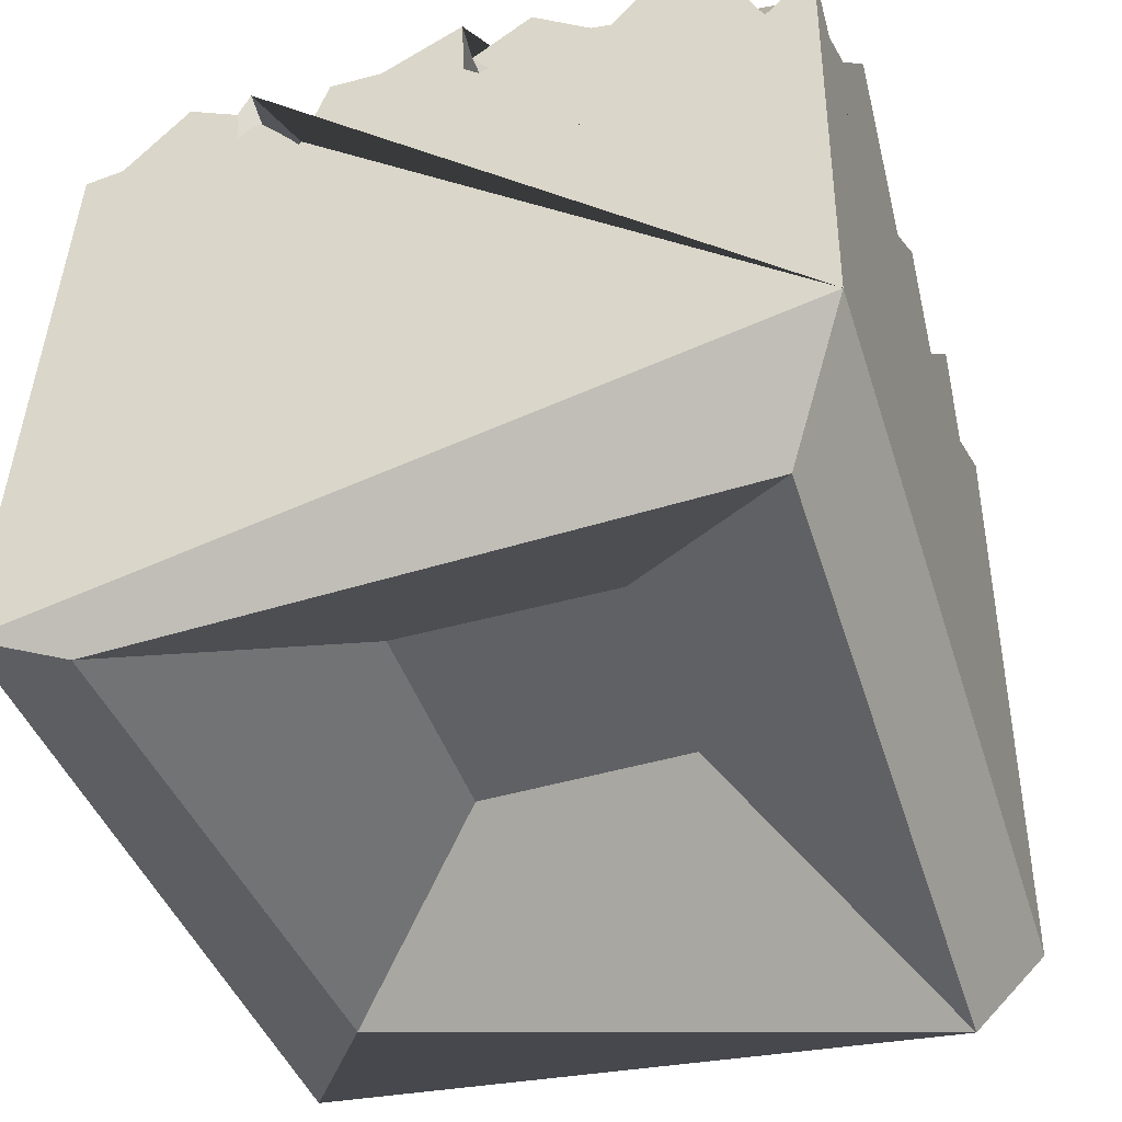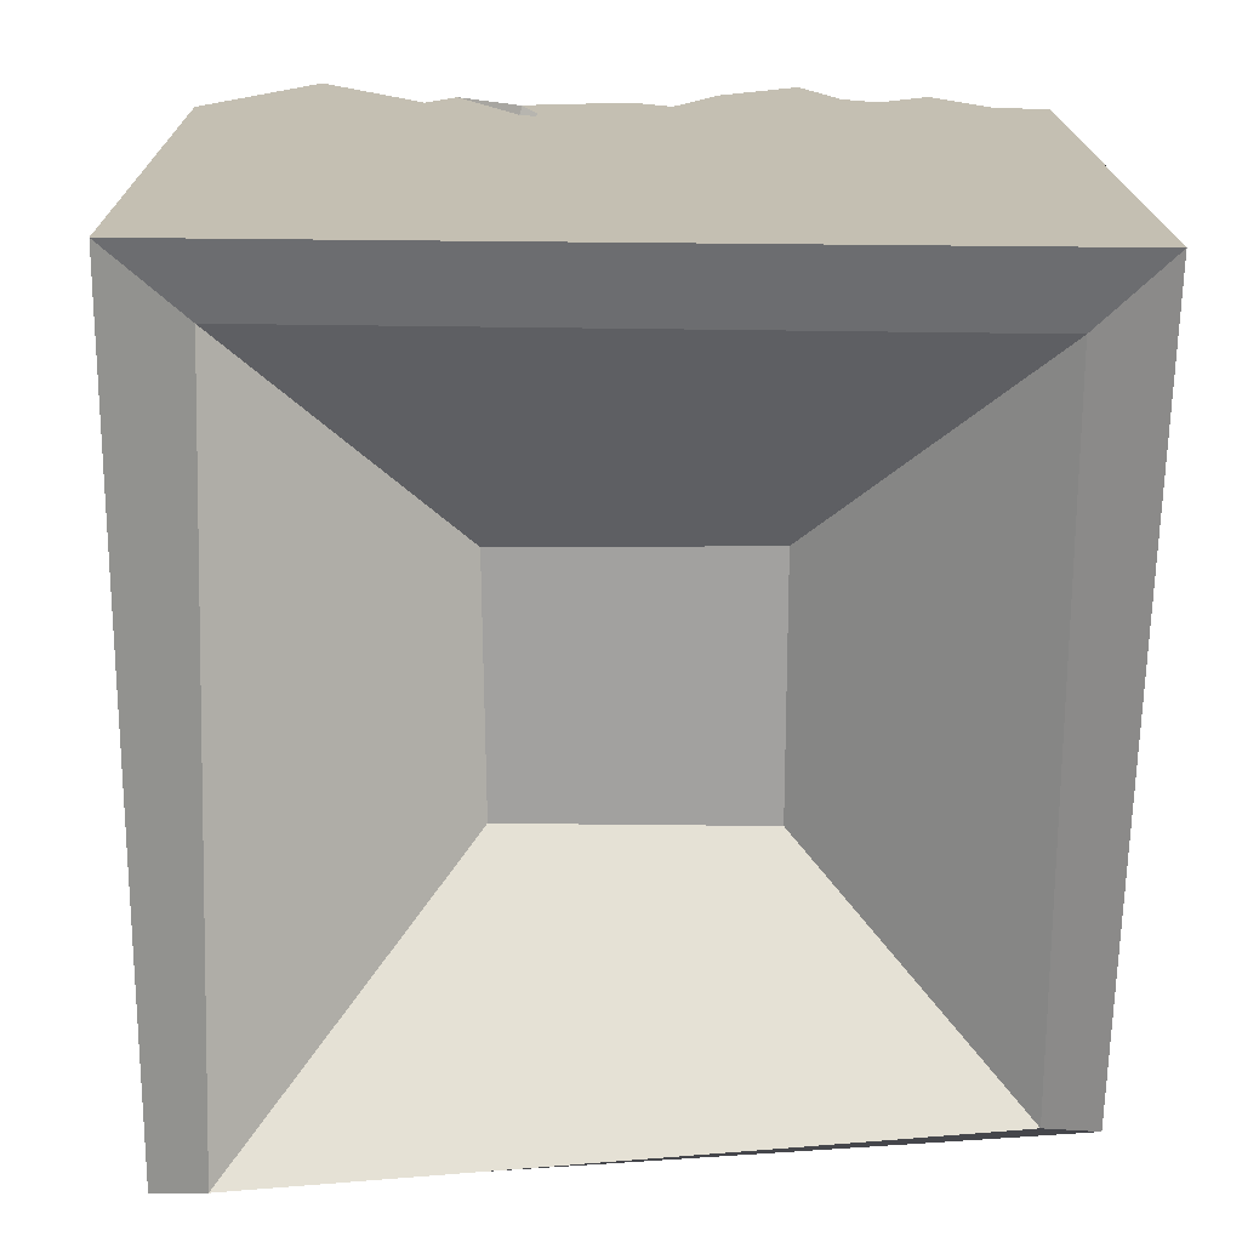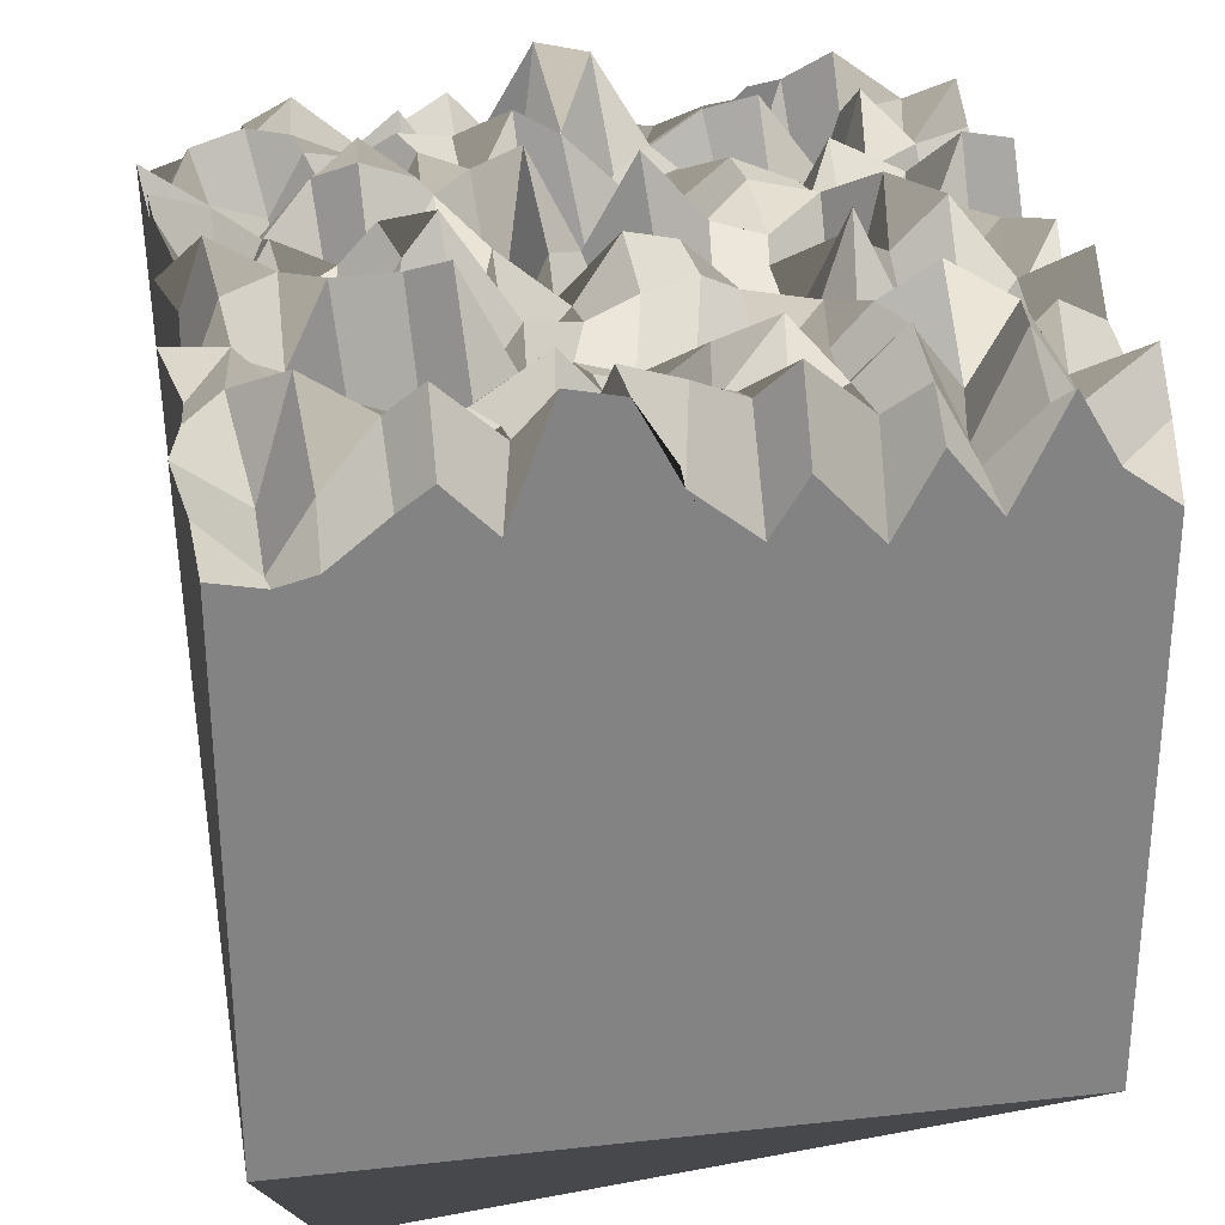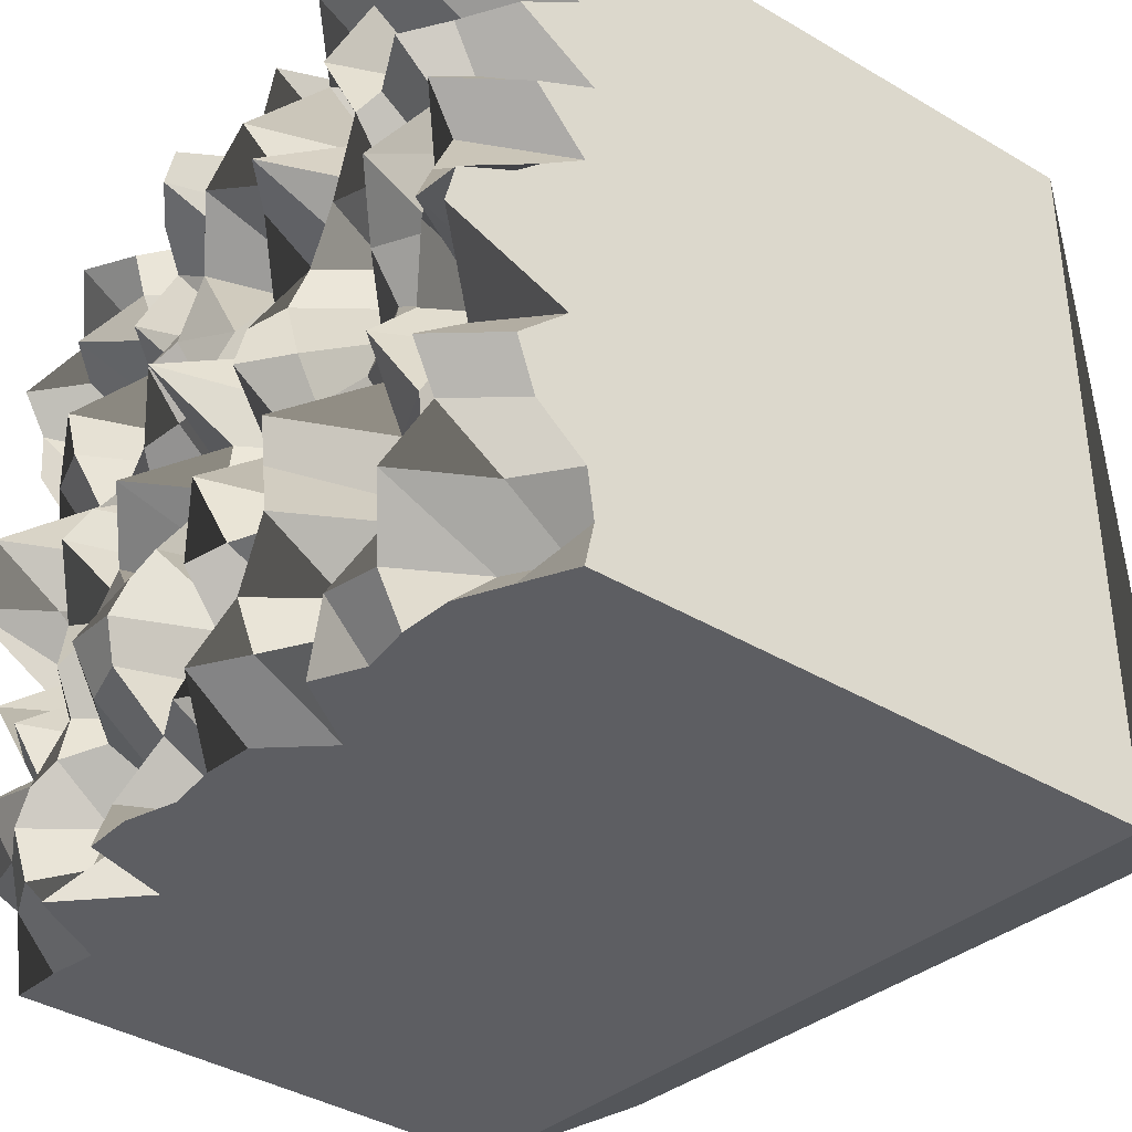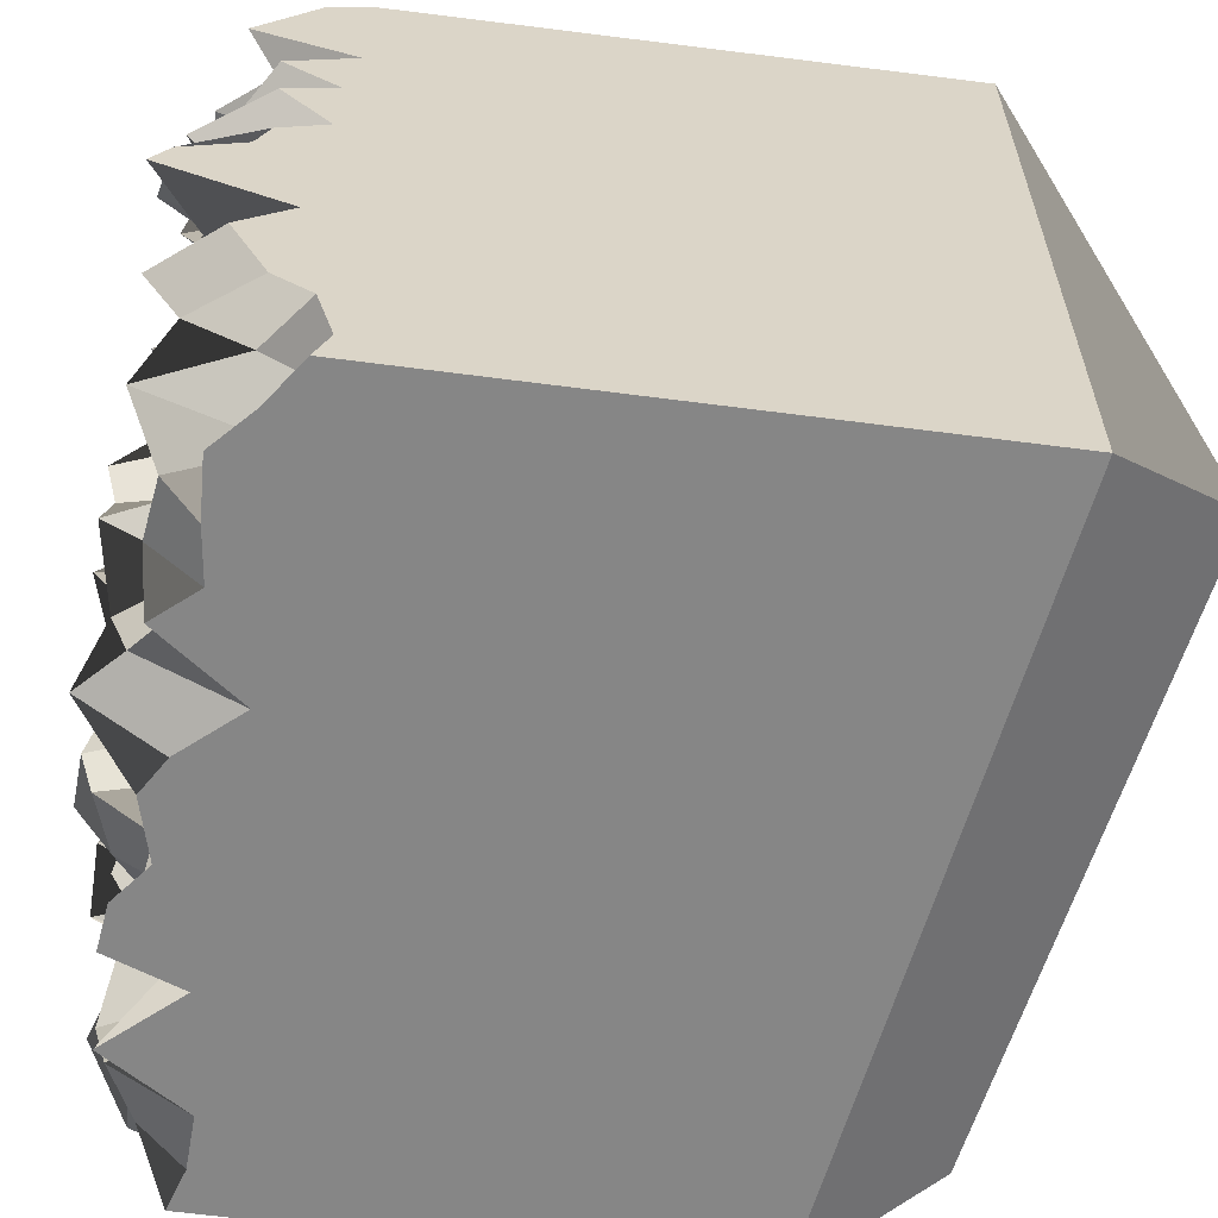
<metadata>
{"format":"obj","ext":"obj","renderer":"f3d","projection":"perspective","resolution":1024,"background":"white","views":[{"elev":-46.7,"azim":108.3,"up":"+Y"},{"elev":18.2,"azim":0.4,"up":"+Z"},{"elev":28.4,"azim":-99.6,"up":"+Y"},{"elev":-39.6,"azim":-126.4,"up":"+Z"},{"elev":-61.6,"azim":-97.4,"up":"+Z"}]}
</metadata>
<code>
o Cube
v 2.678 3.476 -2.88
v 2.637 3.419 2.672
v -2.839 3.103 -2.828
v -2.87 3.116 2.732
v -0.03081 3.058 2.768
v 2.523 4.302 -0.2092
v -3.039 3.55 -0.1919
v -0.1852 3.808 -2.936
v -0.04004 3.148 -0.03109
v -1.601 3.739 2.633
v 2.735 3.823 1.352
v -2.975 3.658 -1.538
v 1.366 2.895 -2.815
v 1.295 3.556 2.714
v 2.754 3.374 -1.425
v -2.924 3.628 1.294
v -1.443 3.538 -2.828
v -0.009611 2.852 1.388
v -0.2241 4.113 -1.57
v 1.09 4.135 -0.2378
v -1.479 3.487 -0.0645
v -1.424 2.917 -1.418
v 1.301 3.395 -1.47
v 1.377 3.002 1.382
v -1.674 3.996 1.18
v -2.115 3.814 2.776
v 2.582 4.101 1.931
v -2.899 3.127 -2.177
v 1.957 3.354 -2.899
v 0.5112 4.139 2.647
v 2.659 3.929 -0.8014
v -3.026 3.578 0.5161
v -0.7315 3.241 -2.818
v -0.1497 3.336 1.978
v -0.2193 3.887 -0.8682
v 1.869 3.376 -0.1749
v -0.7401 3.748 -0.03269
v -0.7751 3.182 2.732
v 2.783 3.557 0.6908
v -3.021 4.188 -0.8759
v 0.5517 3.925 -2.905
v 1.906 4.085 2.646
v 2.61 3.789 -2.235
v -2.849 3.897 2.049
v -2.294 3.591 -2.947
v -0.2115 3.442 0.5337
v -0.04839 3.583 -2.132
v 0.5701 3.34 -0.09932
v -2.167 3.789 -0.05709
v -1.639 3.636 -0.8865
v -1.436 3.363 -2.125
v -0.8857 3.793 -1.542
v -2.28 3.4 -1.54
v 1.2 3.655 -0.85
v 1.37 2.916 -2.114
v 2.07 3.557 -1.415
v 0.4086 4.265 -1.621
v 1.336 3.182 2.047
v 1.125 3.814 0.4873
v 1.91 4.044 1.253
v 0.6836 3.757 1.385
v -1.486 3.497 2.024
v -1.571 3.749 0.5623
v -0.922 4.293 1.222
v -2.302 4.124 1.235
v -2.272 3.562 0.5599
v -0.885 3.791 0.5528
v -0.788 3.244 2.024
v 0.5683 3.647 0.5973
v 1.824 3.753 0.4882
v 1.941 4.037 1.975
v 0.5106 3.752 -2.239
v 1.891 4.014 -2.251
v 2.079 3.298 -0.7099
v -2.28 4.076 -2.239
v -0.86 4.08 -2.22
v -0.7739 3.623 -0.7569
v -2.22 3.157 -0.7962
v 0.6652 2.884 -0.7234
v 0.5721 3.147 1.996
v -2.315 4.061 1.923
v -2.5 3.501 2.748
v 2.679 3.39 2.355
v -2.801 3.006 -2.45
v 2.416 3.379 -2.813
v 0.1917 3.528 2.67
v 2.744 3.466 -0.3864
v -2.844 3.085 0.3085
v -0.3644 3.658 -2.804
v -0.01921 3.807 2.428
v -0.1646 3.496 -0.4768
v 2.391 3.689 -0.04057
v -0.4766 4.051 -0.0991
v -1.241 4.083 2.641
v 2.656 3.158 0.9417
v -2.973 3.3 -1.188
v 0.8716 3.968 -2.928
v 1.558 3.855 2.647
v 2.768 3.758 -1.764
v -2.876 3.143 1.68
v -1.83 3.581 -2.858
v -0.2158 3.659 0.8794
v -0.08932 3.789 -1.814
v 0.965 3.192 -0.06361
v -1.816 3.064 -0.05506
v -1.539 3.591 -0.4597
v -1.596 3.554 -1.9
v -0.413 3.94 -1.446
v -1.888 3.538 -1.507
v 1.139 4.302 -0.5485
v 1.381 3.689 -1.757
v 2.349 3.689 -1.469
v 0.8004 4.293 -1.587
v 1.229 3.31 2.313
v 1.395 3.492 1.046
v 2.279 3.401 1.269
v 0.954 3.764 1.324
v -1.522 3.863 2.345
v -1.497 3.637 0.9683
v -0.5419 3.965 1.246
v -1.761 3.87 1.384
v -1.785 3.458 2.761
v 2.546 3.93 1.554
v -2.809 3.411 -1.758
v 1.502 3.949 -2.981
v 1.016 3.716 2.768
v 2.569 3.71 -1.22
v -2.83 3.001 1.017
v -1.261 3.828 -2.958
v -0.1938 4.228 1.594
v -0.006613 2.958 -1.052
v 1.515 3.718 -0.1782
v -1.236 3.435 -0.1471
v -0.5828 3.998 2.61
v 2.745 3.604 0.3123
v -2.961 4.079 -0.4801
v 0.34 3.708 -2.799
v 2.276 3.554 2.662
v 2.703 3.033 -2.512
v -2.963 3.441 2.31
v -2.53 3.333 -2.86
v -0.1047 3.168 0.2677
v -0.1714 3.395 -2.576
v -0.01691 3.751 -0.2841
v -2.553 3.974 -0.08556
v -1.548 3.463 -1.165
v -1.52 3.906 -2.539
v -1.199 4.17 -1.514
v -2.62 4.105 -1.534
v 1.244 4.012 -1.165
v 1.209 3.607 -2.588
v 1.545 3.891 -1.551
v 0.1086 3.43 -1.583
v 1.188 3.968 1.583
v 1.282 3.61 0.2608
v 1.7 3.112 1.361
v 0.2269 3.957 1.301
v -1.578 4.196 1.604
v -1.538 3.746 0.2389
v -1.278 3.365 1.216
v -2.552 3.862 1.312
v -2.282 3.766 0.9009
v -2.199 3.719 0.2672
v -1.87 4.042 0.6008
v -2.662 4.103 0.528
v -0.8028 3.288 0.9656
v -0.7055 3.826 0.3431
v -0.4801 3.53 0.5962
v -1.112 3.328 0.6472
v -0.9081 3.756 2.28
v -0.935 3.606 1.561
v -0.5945 4.21 1.903
v -1.16 3.122 2.006
v 0.4776 3.977 0.8759
v 0.3707 3.692 0.09487
v 0.7801 3.748 0.4908
v 0.1855 3.824 0.571
v 1.837 3.988 0.8472
v 1.981 3.514 0.2615
v 2.178 3.609 0.4921
v 1.701 3.624 0.6642
v 1.922 3.549 2.309
v 2.094 2.805 1.745
v 2.193 3.786 1.9
v 1.554 3.592 1.946
v 0.4748 4.16 -1.918
v 0.5979 3.087 -2.521
v 0.8571 3.636 -2.241
v 0.2 3.877 -2.21
v 1.832 3.972 -1.948
v 1.851 3.911 -2.632
v 2.312 3.811 -2.196
v 1.69 3.443 -2.136
v 1.86 3.44 -0.5305
v 2.046 2.914 -1.084
v 2.418 3.25 -0.7177
v 1.475 4.025 -0.9077
v -2.119 3.104 -1.764
v -2.146 3.182 -2.483
v -1.961 3.789 -2.262
v -2.532 3.416 -2.163
v -0.8704 3.388 -1.879
v -0.8645 3.947 -2.572
v -0.4792 3.617 -2.195
v -1.22 3.592 -2.229
v -0.7405 3.583 -0.382
v -0.7613 3.126 -1.096
v -0.4911 3.15 -0.8083
v -1.153 3.158 -0.7805
v -2.116 3.023 -0.3664
v -2.134 3.579 -1.078
v -1.759 3.876 -0.7088
v -2.501 3.105 -0.743
v 0.3973 4.326 -0.5825
v 0.4293 4.136 -1.256
v 0.8226 4.029 -0.8722
v 0.3405 3.003 -0.7046
v 0.5042 4.206 2.292
v 0.6903 3.512 1.739
v 1.028 3.758 2.079
v 0.3458 3.811 2.091
v -2.318 3.558 2.269
v -2.251 3.297 1.623
v -1.867 4.026 2
v -2.581 3.689 1.987
v -2.642 3.358 1.59
v -1.773 3.439 1.723
v -1.918 3.55 2.309
v 0.1779 3.931 1.612
v 1.017 3.004 1.722
v 0.9067 3.963 2.334
v 0.1815 4.107 -1.177
v 0.8771 3.805 -1.179
v 0.9454 3.133 -0.4279
v -2.477 3.645 -1.074
v -2.001 3.648 -1.246
v -1.857 3.6 -0.4362
v -1.283 4.256 -1.23
v -0.589 4.303 -1.233
v -0.4195 3.555 -0.4038
v -1.141 3.673 -2.516
v -0.6011 4.234 -2.639
v -0.4803 3.316 -1.847
v -2.475 2.915 -2.468
v -1.954 3.84 -2.605
v -1.912 3.425 -1.875
v 1.445 4.079 -1.28
v 2.265 3.956 -1.185
v 2.328 3.344 -0.4385
v 1.64 3.579 -2.525
v 2.329 3.718 -2.531
v 2.232 4.096 -1.908
v 0.2355 3.314 -2.531
v 0.9332 3.83 -2.531
v 0.9608 4.027 -1.812
v 1.538 3.628 1.584
v 2.409 2.896 1.719
v 2.377 3.796 2.392
v 1.486 3.482 0.1477
v 2.167 4.324 0.1344
v 2.344 3.839 0.97
v 0.02006 4.387 0.0936
v 0.8831 3.295 0.2217
v 0.7525 4.033 0.8184
v -1.254 3.536 1.584
v -0.6066 3.863 1.545
v -0.3955 3.312 2.407
v -1.214 3.324 0.2197
v -0.4676 3.973 0.2569
v -0.418 3.331 0.9934
v -2.536 3.827 0.2764
v -1.978 3.545 0.1683
v -1.842 3.543 0.9717
v -2.473 3.642 1.023
v -1.077 3.768 1.024
v -1.062 3.279 2.431
v 0.255 3.675 0.974
v 1.655 3.328 0.9774
v 1.53 3.765 2.276
v 0.26 3.09 -1.814
v 1.56 3.94 -1.888
v 1.441 3.576 -0.5852
v -2.494 3.862 -1.785
v -1.323 4.211 -1.96
v -1.277 3.559 -0.5279
v -2.661 4.151 -0.5184
v 0.2118 3.662 -0.4555
v 0.2971 3.093 2.403
v -2.468 3.141 2.424
v 2.744 -0.198 -2.829
v 2.756 -1.421 2.764
v -2.818 -1.034 -2.812
v -2.878 -1.006 2.725
v 0.8195 -0.2293 -0.8656
v 2.25 -1.157 -2.319
v 0.8268 -0.2129 0.815
v 2.287 -1.305 2.289
v -0.8883 -0.2034 -0.8633
v -2.338 -1.933 -2.328
v -0.9091 -0.1869 0.7965
v -2.371 -0.8265 2.227
f 289 140 4 82
f 293 4 140 44 100 16 128 32 88 7 136 40 96 12 124 28 84 3 292
f 291 2 138 42 98 14 126 30 86 5 134 38 94 10 122 26 82 4 293
f 301 297 291 293
f 290 1 139 43 99 15 127 31 87 6 135 39 95 11 123 27 83 2 291
f 288 90 5 86
f 287 91 9 144
f 286 136 7 145
f 285 106 21 133
f 284 107 22 148
f 283 124 12 149
f 282 110 20 132
f 281 111 23 152
f 280 103 19 153
f 279 114 14 98
f 278 115 24 156
f 277 102 18 157
f 276 118 10 94
f 275 119 25 160
f 274 128 16 161
f 273 162 65 121
f 272 163 66 164
f 271 88 32 165
f 270 166 64 120
f 269 167 67 168
f 268 159 63 169
f 267 170 38 134
f 266 171 68 172
f 265 158 62 173
f 264 174 61 117
f 263 175 69 176
f 262 142 46 177
f 261 178 60 116
f 260 179 70 180
f 259 155 59 181
f 258 182 42 138
f 257 183 71 184
f 256 154 58 185
f 255 186 57 113
f 254 187 72 188
f 253 143 47 189
f 252 190 56 112
f 251 191 73 192
f 250 151 55 193
f 249 194 36 92
f 248 195 74 196
f 247 150 54 197
f 246 198 53 109
f 245 199 75 200
f 244 84 28 201
f 243 202 52 108
f 242 203 76 204
f 241 147 51 205
f 240 206 37 93
f 239 207 77 208
f 238 146 50 209
f 237 210 49 105
f 236 211 78 212
f 235 96 40 213
f 234 214 48 104
f 233 215 79 216
f 232 131 35 217
f 231 218 30 126
f 230 219 80 220
f 229 130 34 221
f 228 222 26 122
f 227 223 81 224
f 226 100 44 225
f 223 226 225 81
f 65 161 226 223
f 161 16 100 226
f 158 227 224 62
f 25 121 227 158
f 121 65 223 227
f 118 228 122 10
f 62 224 228 118
f 224 81 222 228
f 219 229 221 80
f 61 157 229 219
f 157 18 130 229
f 154 230 220 58
f 24 117 230 154
f 117 61 219 230
f 114 231 126 14
f 58 220 231 114
f 220 80 218 231
f 215 232 217 79
f 57 153 232 215
f 153 19 131 232
f 150 233 216 54
f 23 113 233 150
f 113 57 215 233
f 110 234 104 20
f 54 216 234 110
f 216 79 214 234
f 211 235 213 78
f 53 149 235 211
f 149 12 96 235
f 146 236 212 50
f 22 109 236 146
f 109 53 211 236
f 106 237 105 21
f 50 212 237 106
f 212 78 210 237
f 207 238 209 77
f 52 148 238 207
f 148 22 146 238
f 131 239 208 35
f 19 108 239 131
f 108 52 207 239
f 91 240 93 9
f 35 208 240 91
f 208 77 206 240
f 203 241 205 76
f 33 129 241 203
f 129 17 147 241
f 143 242 204 47
f 8 89 242 143
f 89 33 203 242
f 103 243 108 19
f 47 204 243 103
f 204 76 202 243
f 199 244 201 75
f 45 141 244 199
f 141 3 84 244
f 147 245 200 51
f 17 101 245 147
f 101 45 199 245
f 107 246 109 22
f 51 200 246 107
f 200 75 198 246
f 195 247 197 74
f 56 152 247 195
f 152 23 150 247
f 127 248 196 31
f 15 112 248 127
f 112 56 195 248
f 87 249 92 6
f 31 196 249 87
f 196 74 194 249
f 191 250 193 73
f 29 125 250 191
f 125 13 151 250
f 139 251 192 43
f 1 85 251 139
f 85 29 191 251
f 99 252 112 15
f 43 192 252 99
f 192 73 190 252
f 187 253 189 72
f 41 137 253 187
f 137 8 143 253
f 151 254 188 55
f 13 97 254 151
f 97 41 187 254
f 111 255 113 23
f 55 188 255 111
f 188 72 186 255
f 183 256 185 71
f 60 156 256 183
f 156 24 154 256
f 123 257 184 27
f 11 116 257 123
f 116 60 183 257
f 83 258 138 2
f 27 184 258 83
f 184 71 182 258
f 179 259 181 70
f 36 132 259 179
f 132 20 155 259
f 135 260 180 39
f 6 92 260 135
f 92 36 179 260
f 95 261 116 11
f 39 180 261 95
f 180 70 178 261
f 175 262 177 69
f 48 144 262 175
f 144 9 142 262
f 155 263 176 59
f 20 104 263 155
f 104 48 175 263
f 115 264 117 24
f 59 176 264 115
f 176 69 174 264
f 171 265 173 68
f 64 160 265 171
f 160 25 158 265
f 130 266 172 34
f 18 120 266 130
f 120 64 171 266
f 90 267 134 5
f 34 172 267 90
f 172 68 170 267
f 167 268 169 67
f 37 133 268 167
f 133 21 159 268
f 142 269 168 46
f 9 93 269 142
f 93 37 167 269
f 102 270 120 18
f 46 168 270 102
f 168 67 166 270
f 163 271 165 66
f 49 145 271 163
f 145 7 88 271
f 159 272 164 63
f 21 105 272 159
f 105 49 163 272
f 119 273 121 25
f 63 164 273 119
f 164 66 162 273
f 162 274 161 65
f 66 165 274 162
f 165 32 128 274
f 166 275 160 64
f 67 169 275 166
f 169 63 119 275
f 170 276 94 38
f 68 173 276 170
f 173 62 118 276
f 174 277 157 61
f 69 177 277 174
f 177 46 102 277
f 178 278 156 60
f 70 181 278 178
f 181 59 115 278
f 182 279 98 42
f 71 185 279 182
f 185 58 114 279
f 186 280 153 57
f 72 189 280 186
f 189 47 103 280
f 190 281 152 56
f 73 193 281 190
f 193 55 111 281
f 194 282 132 36
f 74 197 282 194
f 197 54 110 282
f 198 283 149 53
f 75 201 283 198
f 201 28 124 283
f 202 284 148 52
f 76 205 284 202
f 205 51 107 284
f 206 285 133 37
f 77 209 285 206
f 209 50 106 285
f 210 286 145 49
f 78 213 286 210
f 213 40 136 286
f 214 287 144 48
f 79 217 287 214
f 217 35 91 287
f 218 288 86 30
f 80 221 288 218
f 221 34 90 288
f 222 289 82 26
f 81 225 289 222
f 225 44 140 289
f 298 294 296 300
f 299 301 293 292
f 295 299 292 290
f 292 3 141 45 101 17 129 33 89 8 137 41 97 13 125 29 85 1 290
f 298 300 301 299
f 294 298 299 295
f 300 296 297 301
f 296 294 295 297
f 297 295 290 291

</code>
